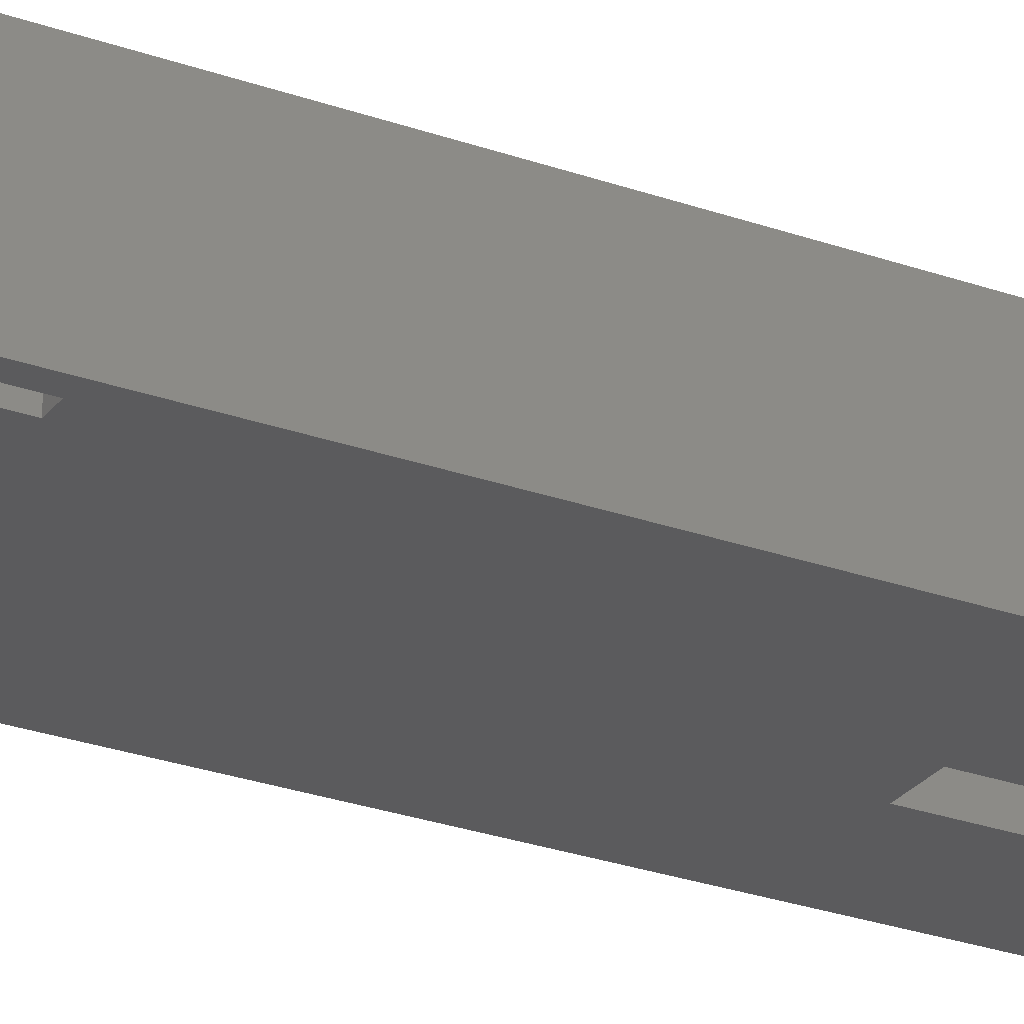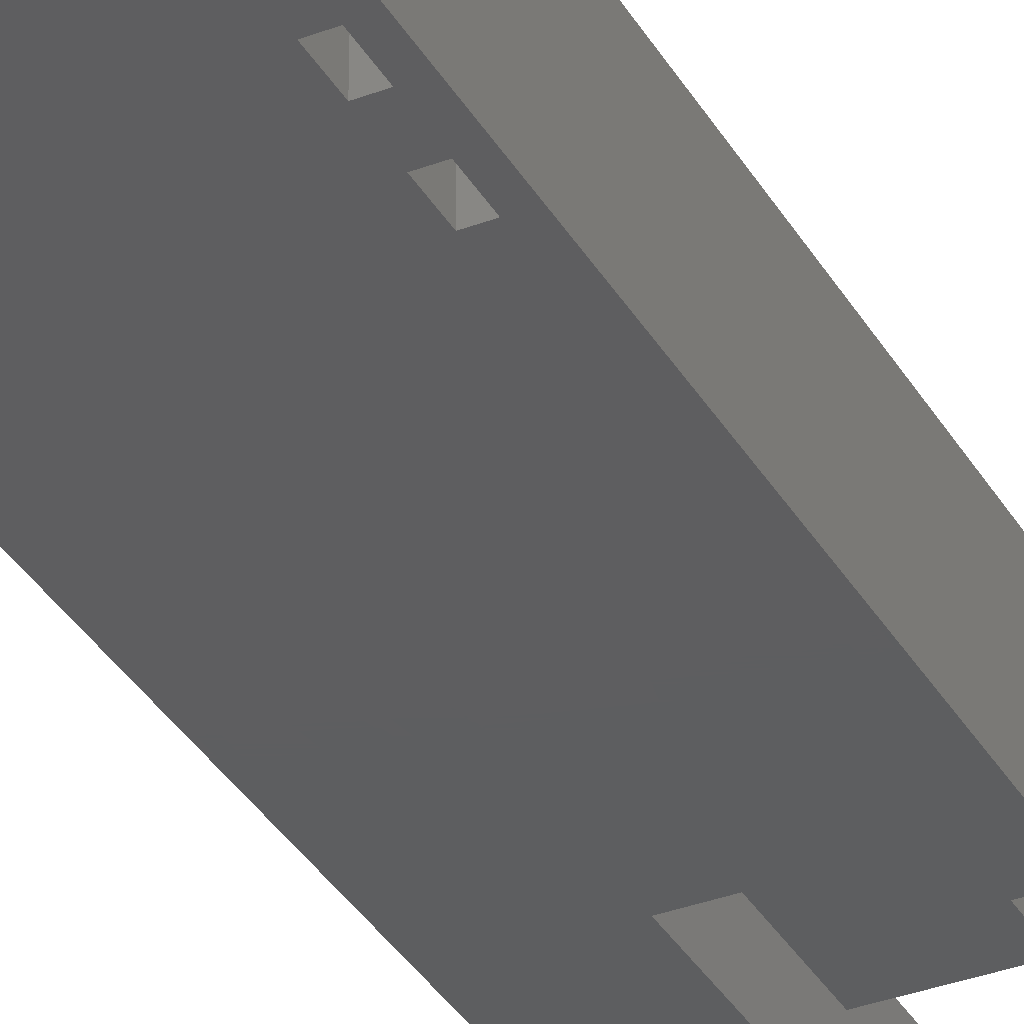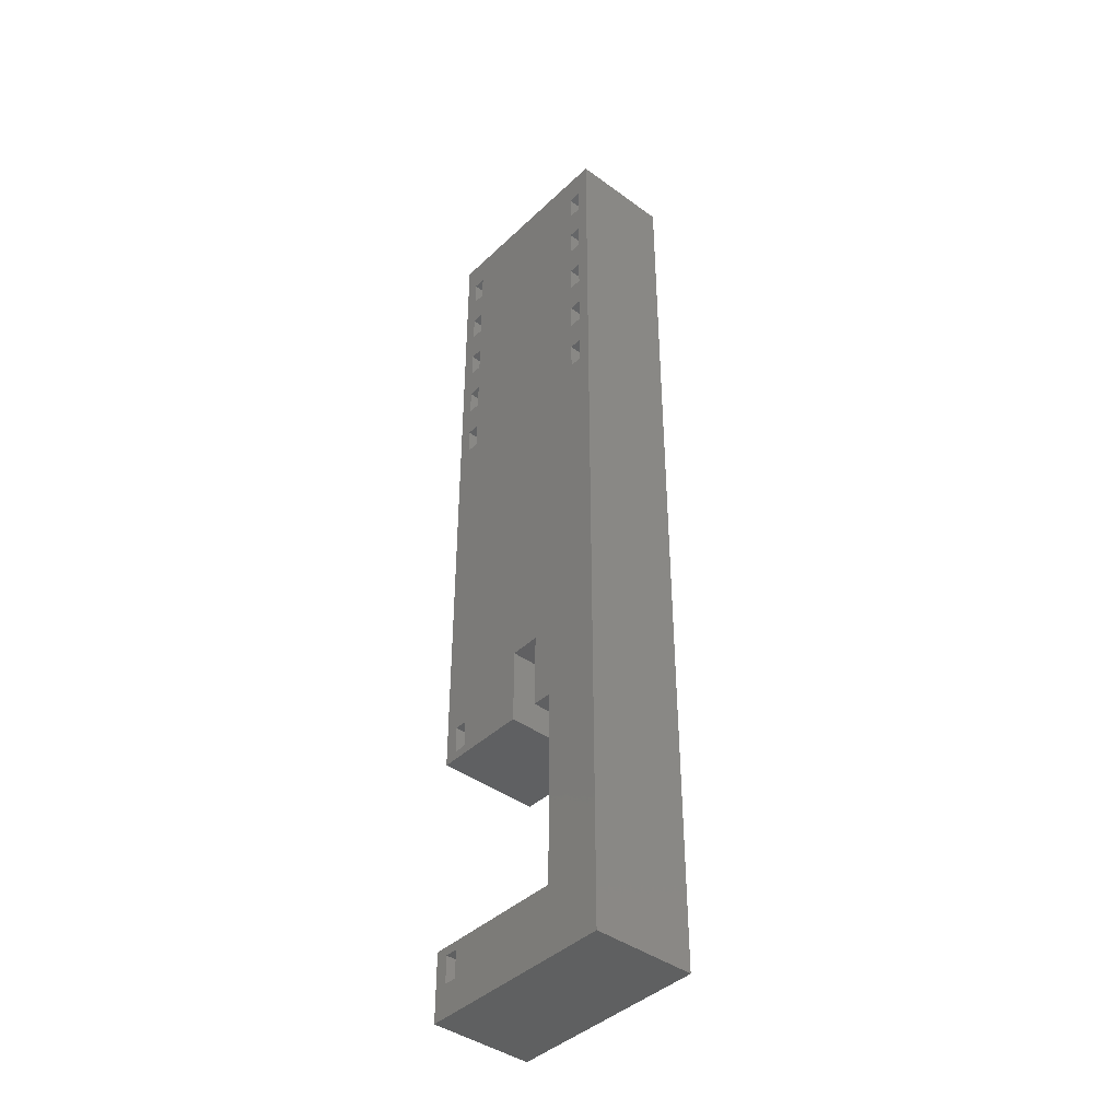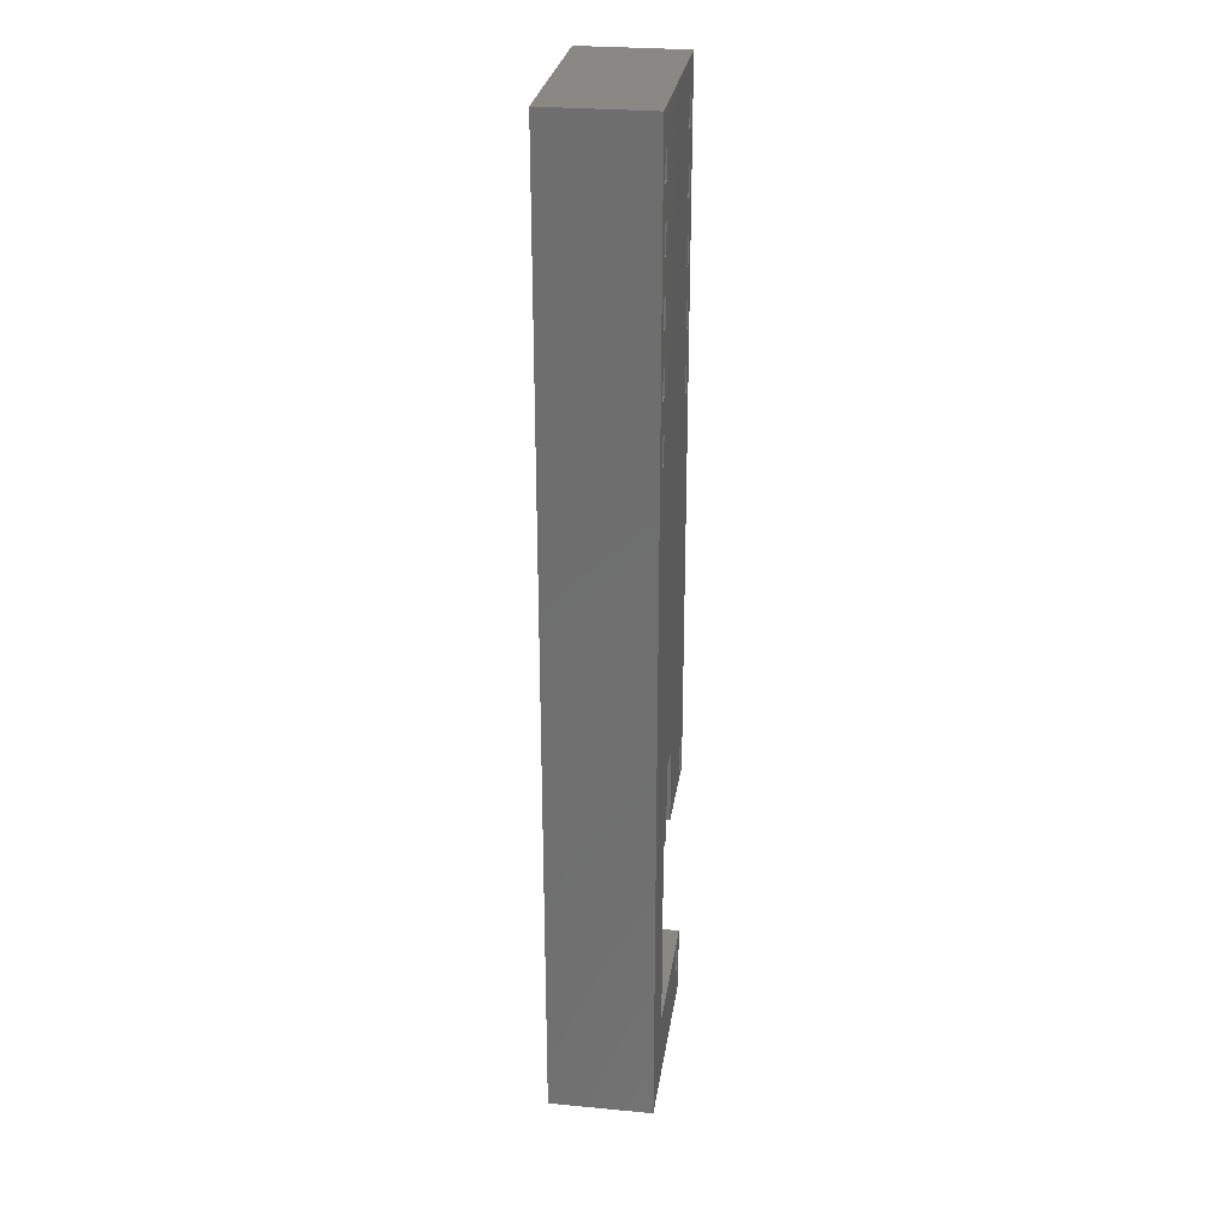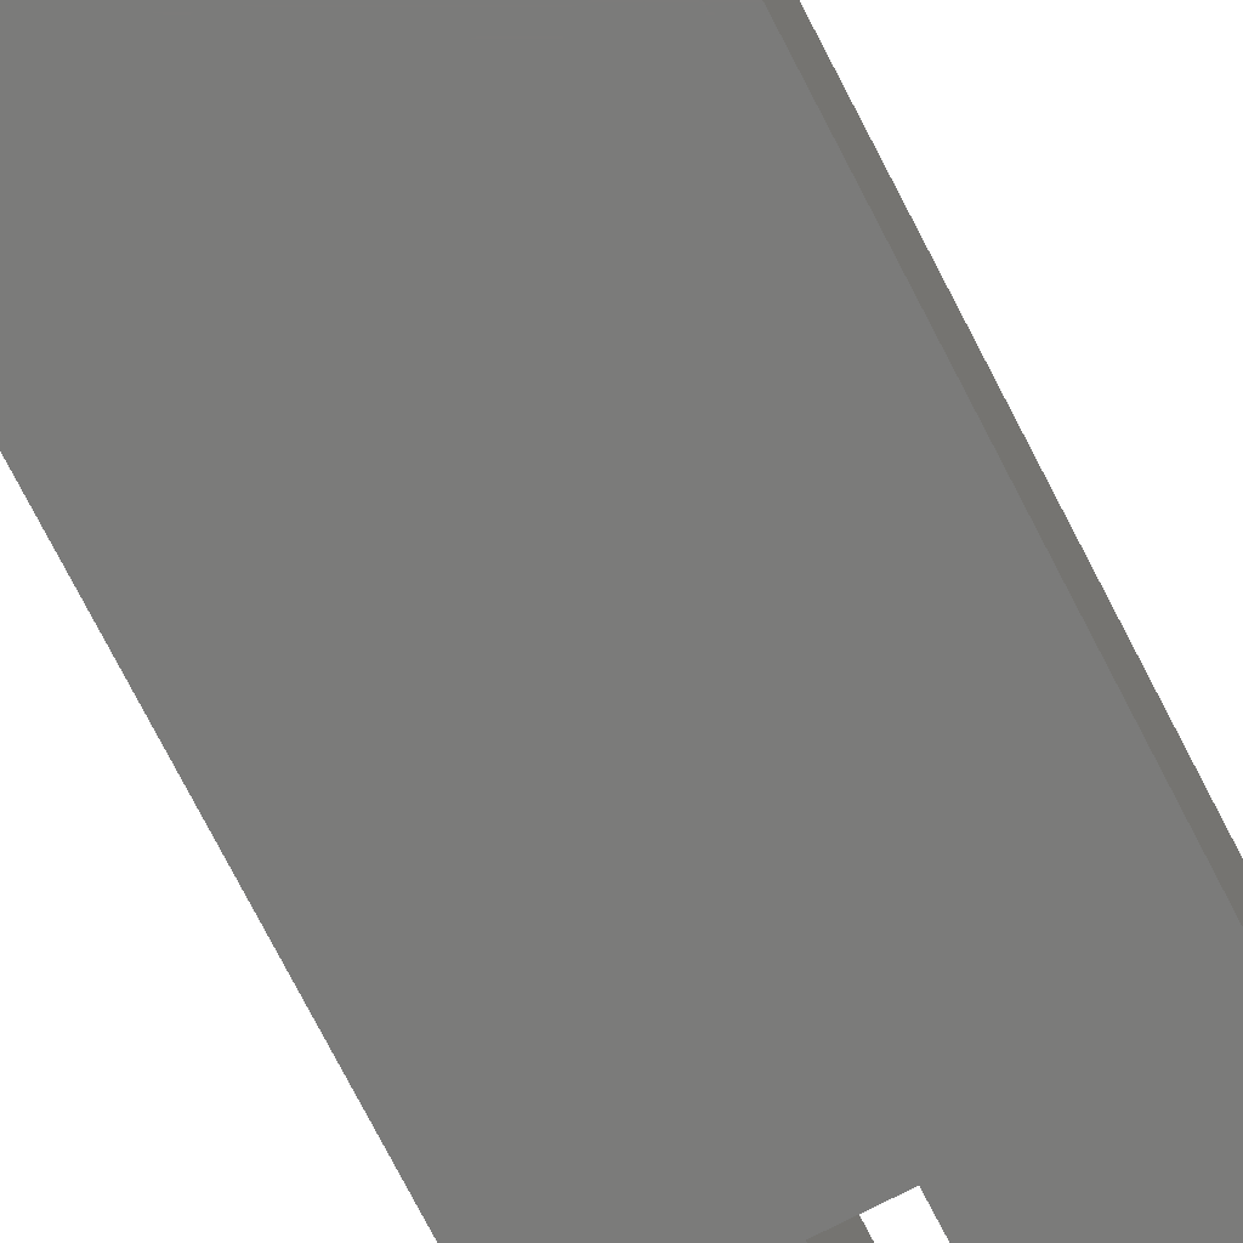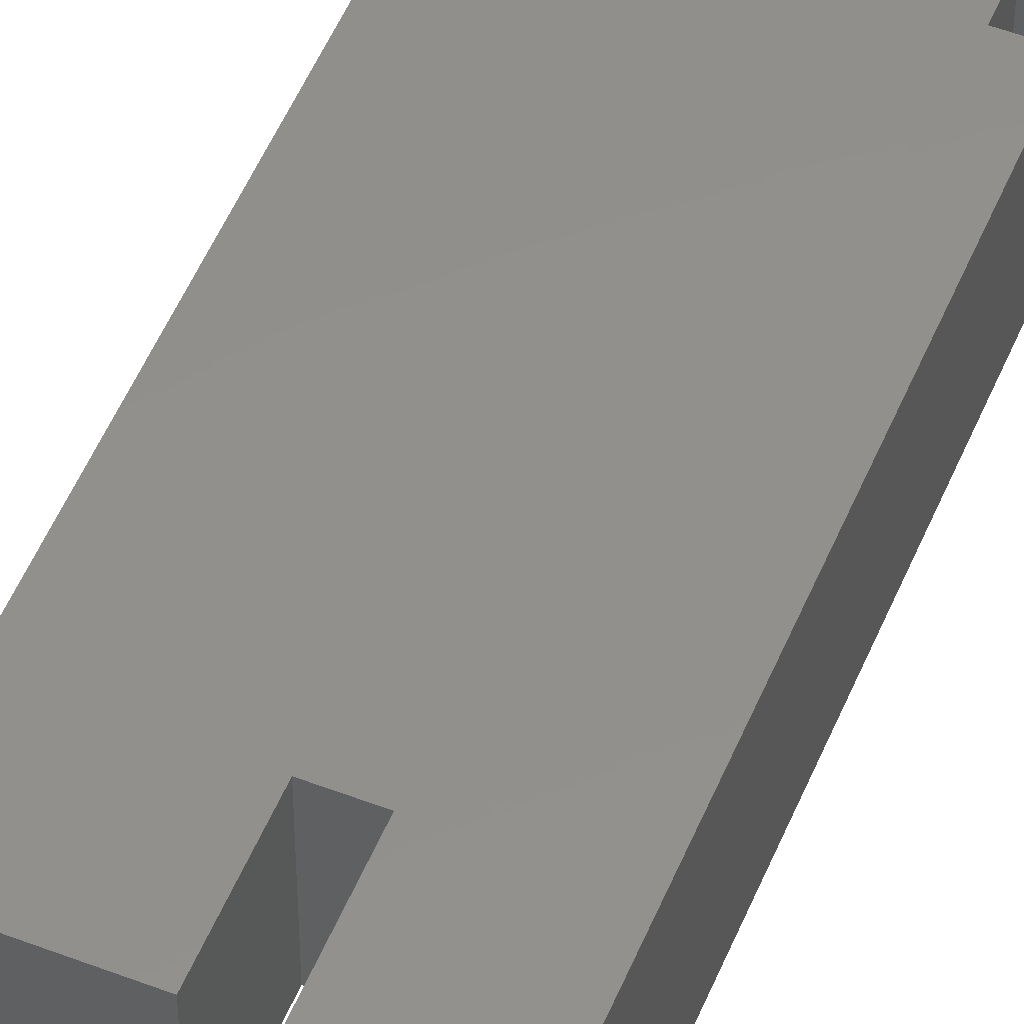
<metadata>
{"format":"stl","ext":"stl","renderer":"f3d","projection":"perspective","resolution":1024,"background":"white","views":[{"elev":-26.9,"azim":-119.1,"up":"+Z"},{"elev":-35.3,"azim":-153.4,"up":"+Z"},{"elev":-41.5,"azim":48.6,"up":"+Y"},{"elev":27.7,"azim":98.2,"up":"+Y"},{"elev":-74.3,"azim":-152.8,"up":"+Z"},{"elev":52.7,"azim":22.4,"up":"+Z"}]}
</metadata>
<code>
# stl→obj: 120 verts, 284 faces
v 16.99 8 0
v 16.99 31.05 12
v 16.99 31.05 0
v 16.99 8 12
v 14.69 31.05 0
v 14.69 31.05 12
v 0 31.05 0
v 11.19 31.05 12
v 0 31.05 12
v 11.19 31.05 0
v 1.5 102.2 0
v 3 106 0
v 3 102.2 0
v 1.5 106 0
v 1.5 95.25 0
v 3 99.05 0
v 3 95.25 0
v 1.5 99.05 0
v 1.5 88.25 0
v 3 92.05 0
v 3 88.25 0
v 1.5 92.05 0
v 1.5 81.25 0
v 3 85.05 0
v 3 81.25 0
v 1.5 85.05 0
v 1.5 78.05 0
v 11.19 39.95 0
v 1.5 35.25 0
v 3 78.05 0
v 3 35.25 0
v 3 32.05 0
v 1.5 32.05 0
v 0 113 0
v 20.75 102.2 0
v 22.25 106 0
v 22.25 102.2 0
v 20.75 106 0
v 20.75 95.25 0
v 22.25 99.05 0
v 22.25 95.25 0
v 20.75 99.05 0
v 20.75 88.25 0
v 22.25 92.05 0
v 22.25 88.25 0
v 20.75 92.05 0
v 20.75 81.25 0
v 22.25 85.05 0
v 22.25 81.25 0
v 20.75 85.05 0
v 23.75 0 0
v 22.25 78.05 0
v 23.75 113 0
v 20.75 78.05 0
v 14.69 39.95 0
v 3 3.8 0
v 0 0 0
v 0 8 0
v 1.5 3.8 0
v 22.25 109.2 0
v 20.75 109.2 0
v 3 109.2 0
v 1.5 109.2 0
v 3 7 0
v 1.5 7 0
v 0 8 12
v 11.19 39.95 12
v 14.69 39.95 12
v 1.5 106 12
v 1.5 109.2 12
v 3 109.2 12
v 3 106 12
v 20.75 106 12
v 20.75 109.2 12
v 22.25 109.2 12
v 22.25 106 12
v 1.5 99.05 12
v 1.5 102.2 12
v 3 102.2 12
v 3 99.05 12
v 20.75 99.05 12
v 20.75 102.2 12
v 22.25 102.2 12
v 22.25 99.05 12
v 1.5 92.05 12
v 1.5 95.25 12
v 3 95.25 12
v 3 92.05 12
v 20.75 92.05 12
v 20.75 95.25 12
v 22.25 95.25 12
v 22.25 92.05 12
v 1.5 85.05 12
v 1.5 88.25 12
v 3 88.25 12
v 3 85.05 12
v 20.75 85.05 12
v 20.75 88.25 12
v 22.25 88.25 12
v 22.25 85.05 12
v 1.5 78.05 12
v 1.5 81.25 12
v 3 81.25 12
v 3 78.05 12
v 20.75 78.05 12
v 20.75 81.25 12
v 22.25 81.25 12
v 22.25 78.05 12
v 0 0 12
v 0 113 12
v 3 7 12
v 1.5 7 12
v 1.5 3.8 12
v 1.5 35.25 12
v 3 35.25 12
v 23.75 113 12
v 23.75 0 12
v 3 3.8 12
v 3 32.05 12
v 1.5 32.05 12
f 1 2 3
f 2 1 4
f 5 2 6
f 2 5 3
f 7 8 9
f 8 7 10
f 11 12 13
f 12 11 14
f 15 16 17
f 16 15 18
f 19 20 21
f 20 19 22
f 23 24 25
f 24 23 26
f 27 28 29
f 28 27 30
f 31 10 32
f 7 32 10
f 7 29 33
f 29 7 27
f 34 27 7
f 27 34 23
f 23 34 26
f 26 34 19
f 19 34 22
f 22 34 15
f 15 34 18
f 18 34 11
f 11 34 14
f 32 7 33
f 35 36 37
f 36 35 38
f 39 40 41
f 40 39 42
f 43 44 45
f 44 43 46
f 47 48 49
f 48 47 50
f 51 52 53
f 3 52 51
f 25 47 54
f 47 25 50
f 50 24 43
f 21 43 24
f 20 46 21
f 46 20 39
f 39 17 42
f 16 42 17
f 55 52 3
f 3 51 1
f 51 56 1
f 57 56 51
f 58 59 57
f 56 57 59
f 49 53 52
f 48 53 49
f 45 53 48
f 44 53 45
f 41 53 44
f 40 53 41
f 37 53 40
f 36 53 37
f 60 53 36
f 61 53 60
f 52 55 54
f 55 3 5
f 28 54 55
f 54 28 30
f 10 31 28
f 29 28 31
f 25 54 30
f 50 25 24
f 43 21 46
f 17 39 20
f 42 16 35
f 13 35 16
f 35 13 38
f 12 38 13
f 38 12 61
f 62 61 12
f 61 62 53
f 34 62 63
f 62 34 53
f 14 34 63
f 64 1 56
f 58 64 65
f 64 58 1
f 59 58 65
f 1 66 4
f 66 1 58
f 8 28 67
f 28 8 10
f 5 68 55
f 68 5 6
f 28 68 67
f 68 28 55
f 69 63 70
f 63 69 14
f 12 71 62
f 71 12 72
f 12 69 72
f 69 12 14
f 63 71 70
f 71 63 62
f 73 61 74
f 61 73 38
f 36 75 60
f 75 36 76
f 61 75 74
f 75 61 60
f 36 73 76
f 73 36 38
f 77 11 78
f 11 77 18
f 16 79 13
f 79 16 80
f 11 79 78
f 79 11 13
f 16 77 80
f 77 16 18
f 81 35 82
f 35 81 42
f 40 83 37
f 83 40 84
f 35 83 82
f 83 35 37
f 40 81 84
f 81 40 42
f 85 15 86
f 15 85 22
f 20 87 17
f 87 20 88
f 15 87 86
f 87 15 17
f 20 85 88
f 85 20 22
f 89 39 90
f 39 89 46
f 44 91 41
f 91 44 92
f 39 91 90
f 91 39 41
f 44 89 92
f 89 44 46
f 93 19 94
f 19 93 26
f 24 95 21
f 95 24 96
f 19 95 94
f 95 19 21
f 24 93 96
f 93 24 26
f 97 43 98
f 43 97 50
f 48 99 45
f 99 48 100
f 43 99 98
f 99 43 45
f 48 97 100
f 97 48 50
f 101 23 102
f 23 101 27
f 30 103 25
f 103 30 104
f 30 101 104
f 101 30 27
f 23 103 102
f 103 23 25
f 105 47 106
f 47 105 54
f 52 107 49
f 107 52 108
f 47 107 106
f 107 47 49
f 52 105 108
f 105 52 54
f 57 66 58
f 66 57 109
f 7 110 34
f 110 7 9
f 66 111 4
f 112 66 113
f 111 66 112
f 114 67 101
f 67 114 115
f 93 103 96
f 103 93 102
f 85 95 88
f 95 85 94
f 77 87 80
f 87 77 86
f 69 79 72
f 79 69 78
f 97 107 100
f 107 97 106
f 89 99 92
f 99 89 98
f 81 91 84
f 91 81 90
f 73 83 76
f 83 73 82
f 76 116 75
f 116 74 75
f 72 73 74
f 73 72 82
f 82 79 81
f 80 81 79
f 87 90 80
f 90 87 89
f 89 88 98
f 95 98 88
f 96 97 95
f 105 68 2
f 67 105 104
f 82 72 79
f 72 74 71
f 116 71 74
f 110 71 116
f 110 69 70
f 69 110 78
f 78 110 77
f 77 110 86
f 86 110 85
f 85 110 94
f 94 110 93
f 93 110 102
f 102 110 101
f 9 101 110
f 101 9 114
f 71 110 70
f 83 116 76
f 84 116 83
f 91 116 84
f 92 116 91
f 99 116 92
f 100 116 99
f 107 116 100
f 108 116 107
f 116 108 117
f 2 108 105
f 108 2 117
f 4 117 2
f 118 4 111
f 4 118 117
f 109 118 113
f 118 109 117
f 109 113 66
f 2 68 6
f 81 80 90
f 88 89 87
f 98 95 97
f 97 96 106
f 103 106 96
f 106 103 105
f 105 103 104
f 105 67 68
f 101 67 104
f 67 115 8
f 119 8 115
f 9 119 120
f 119 9 8
f 114 9 120
f 117 53 116
f 53 117 51
f 53 110 116
f 110 53 34
f 57 117 109
f 117 57 51
f 113 65 112
f 65 113 59
f 56 111 64
f 111 56 118
f 65 111 112
f 111 65 64
f 56 113 118
f 113 56 59
f 120 29 114
f 29 120 33
f 32 115 31
f 115 32 119
f 29 115 114
f 115 29 31
f 32 120 119
f 120 32 33

</code>
